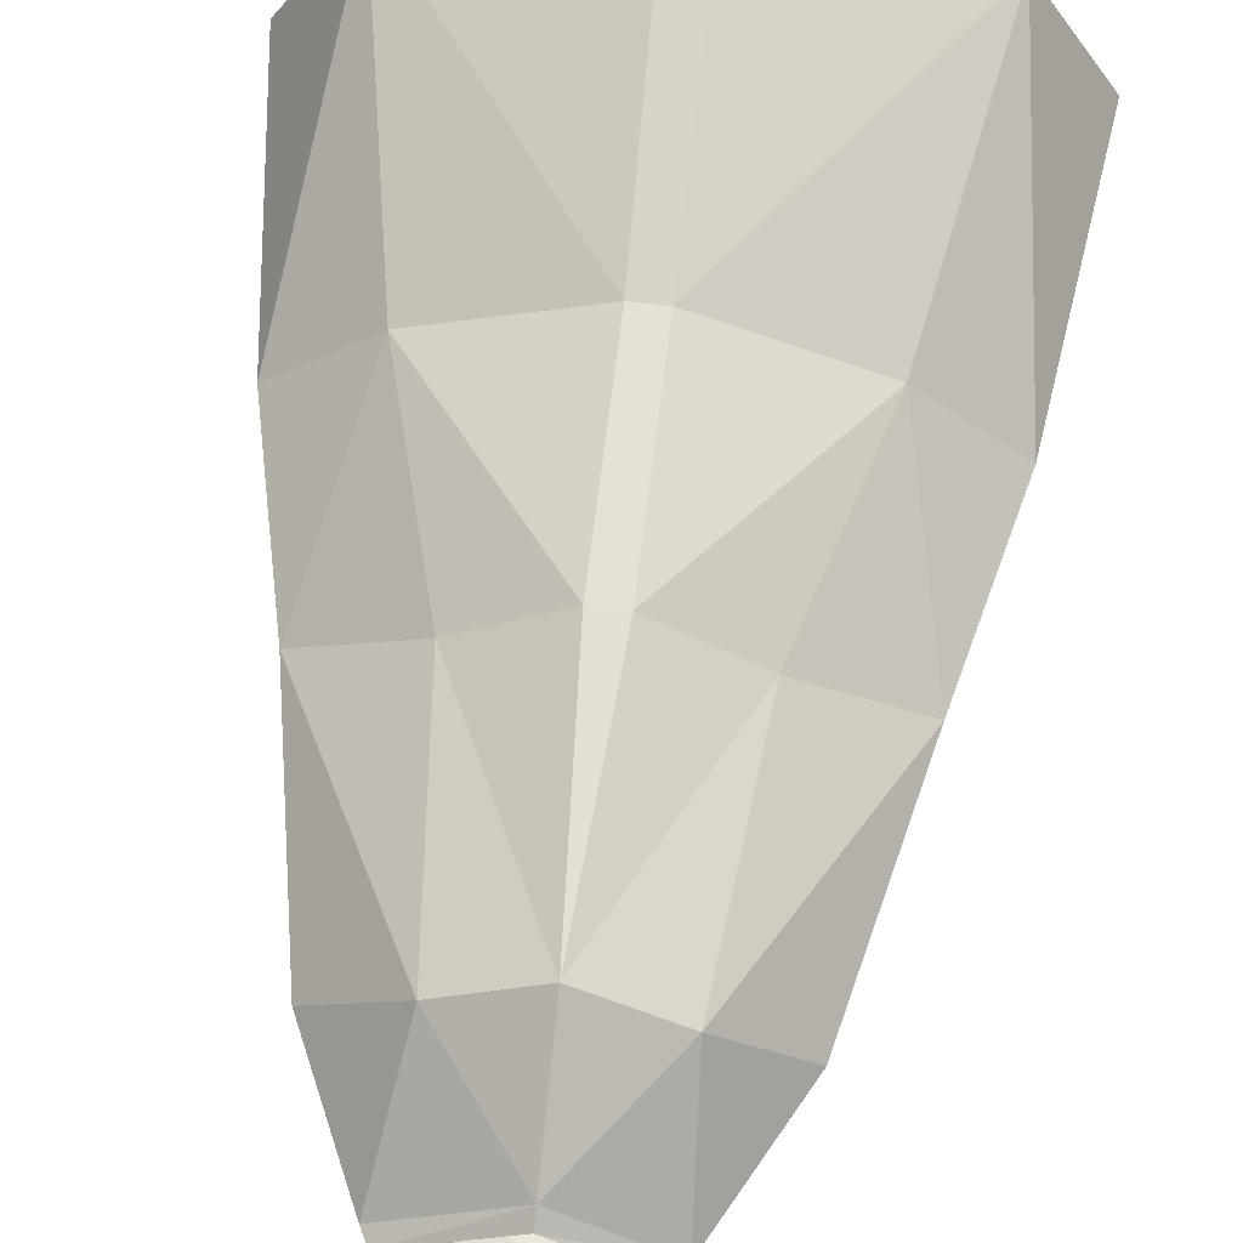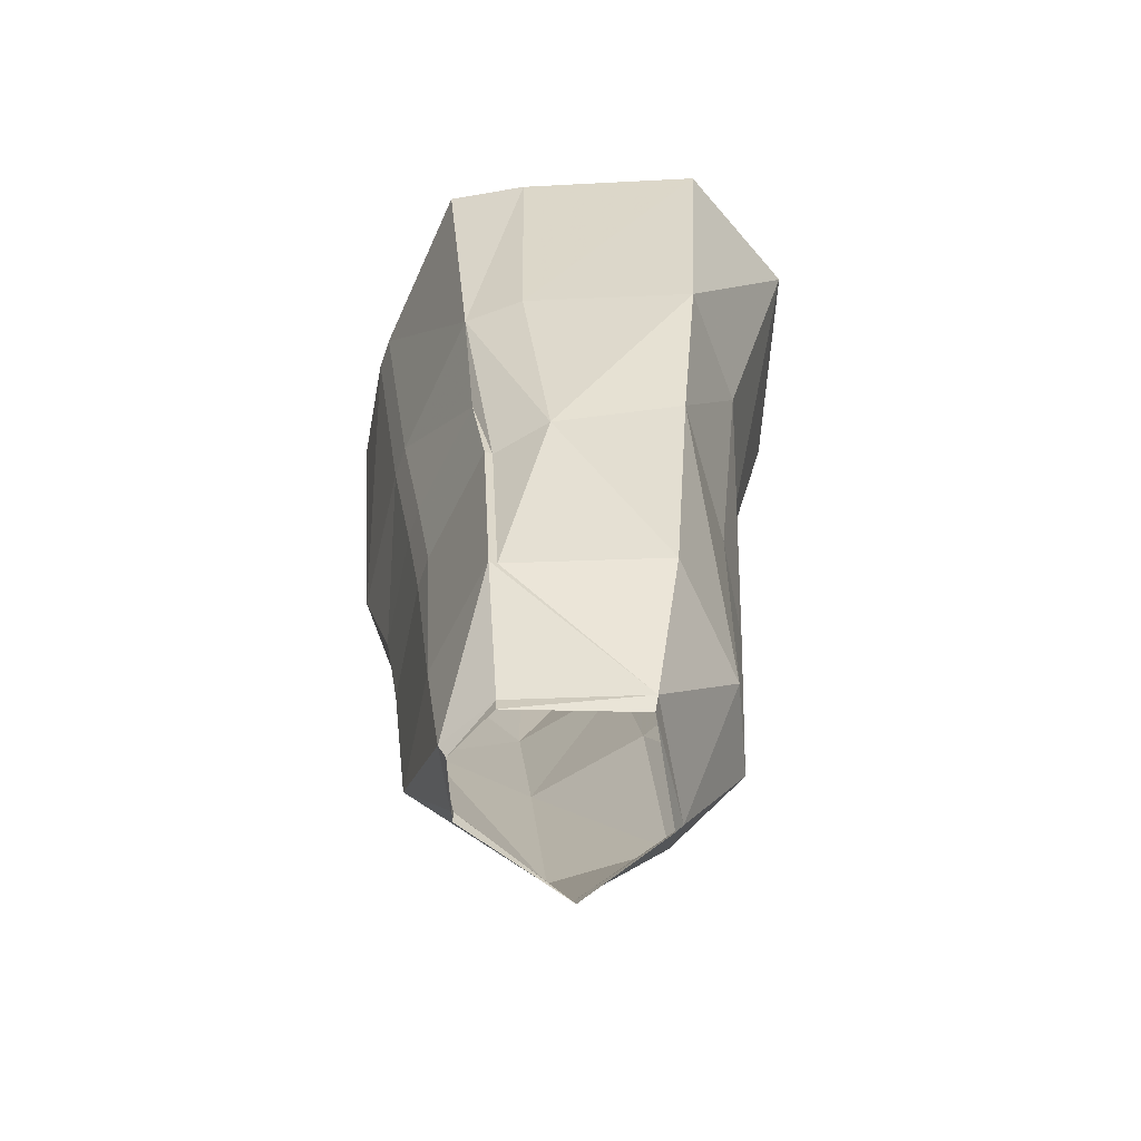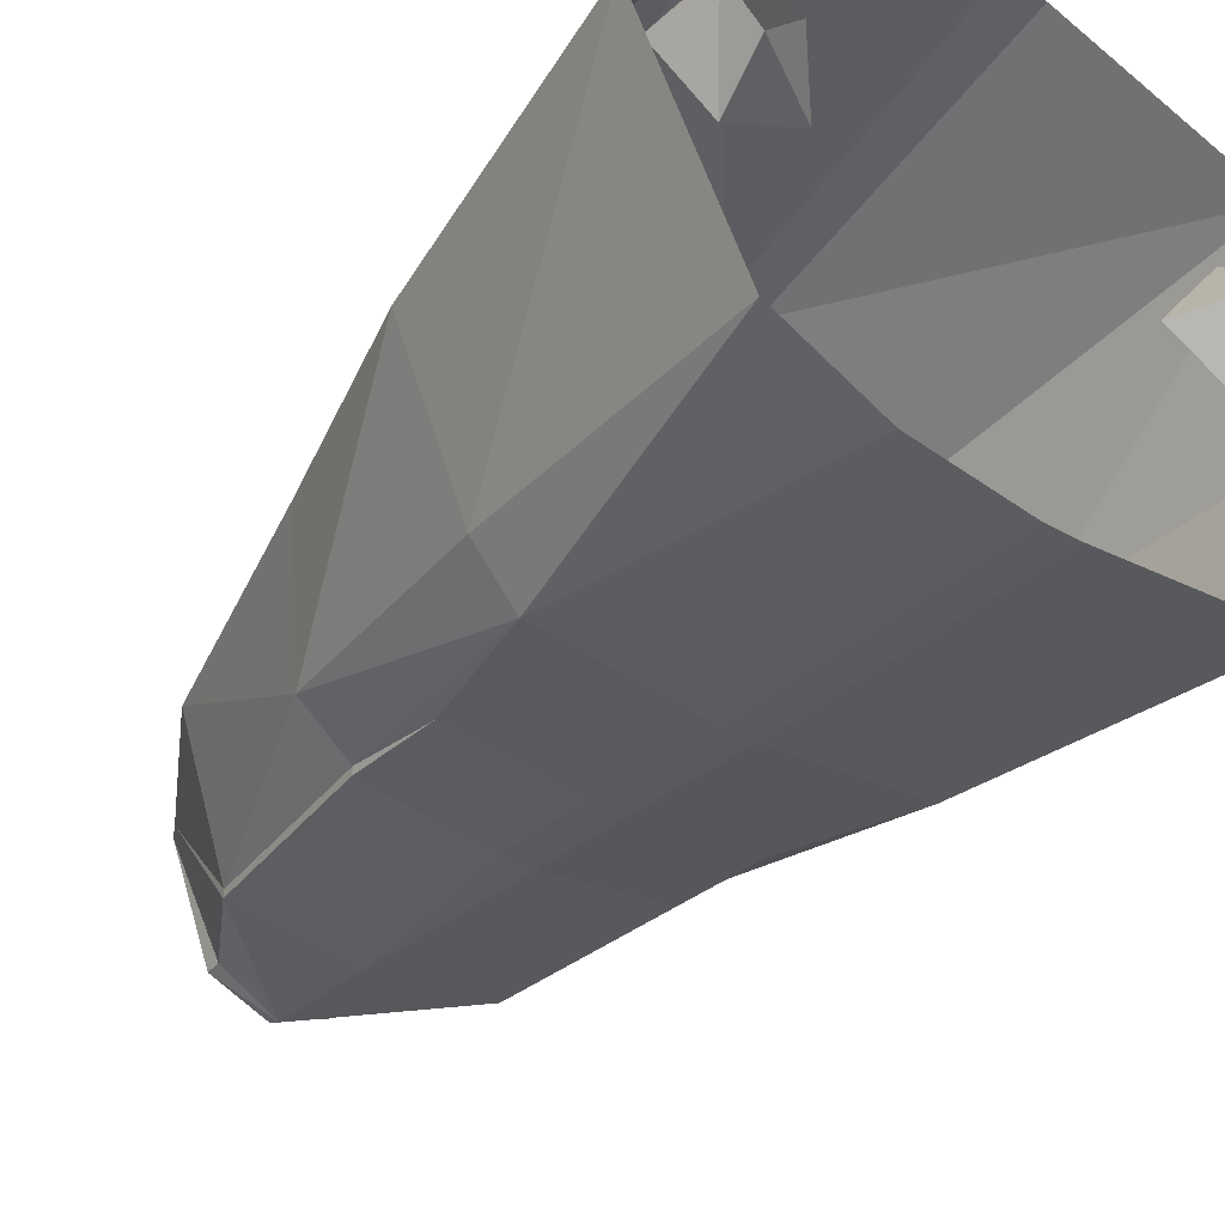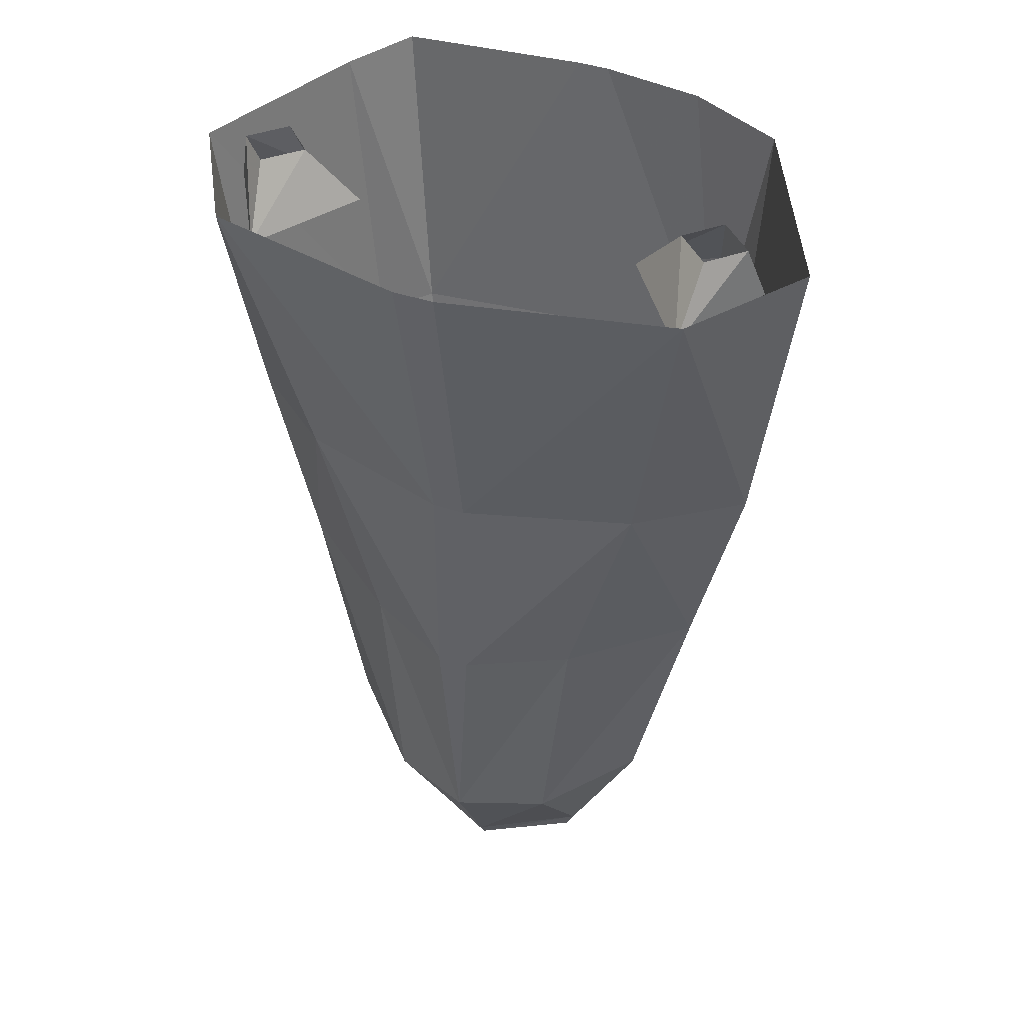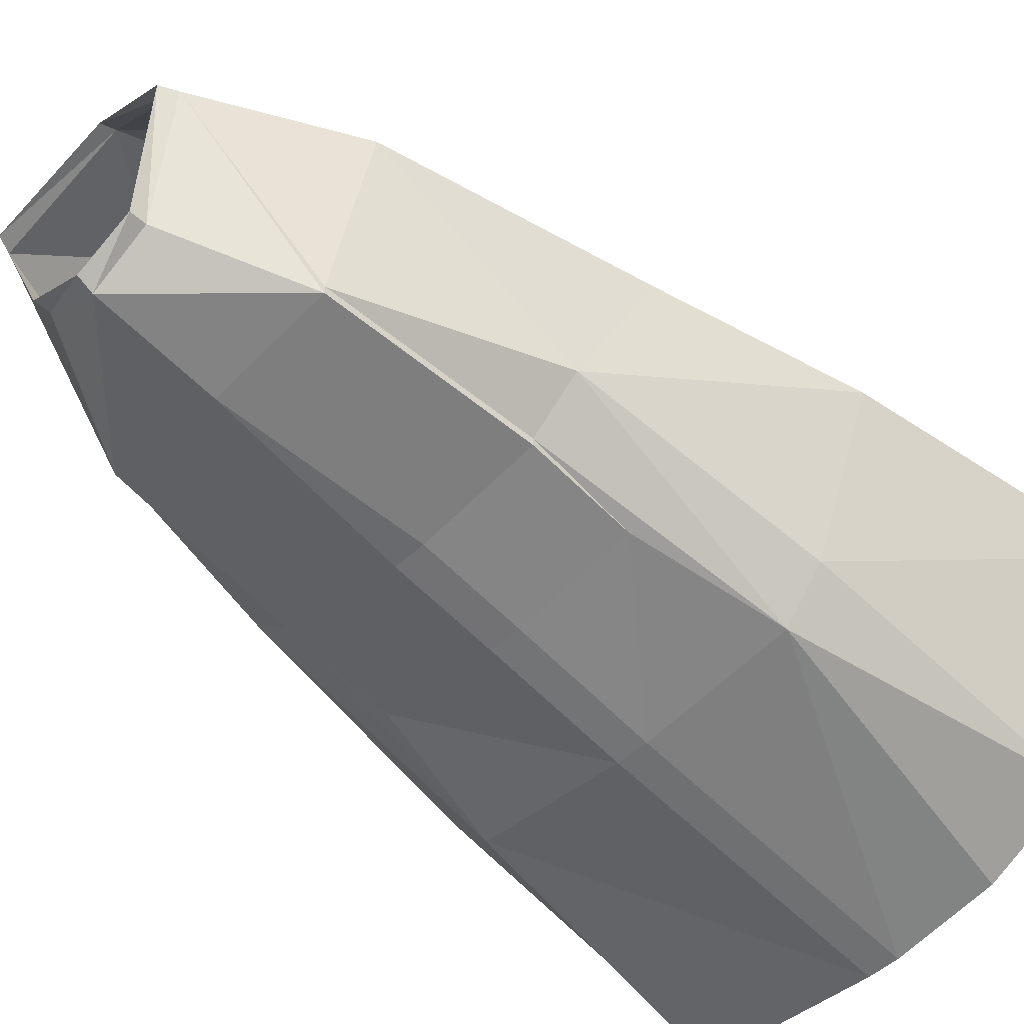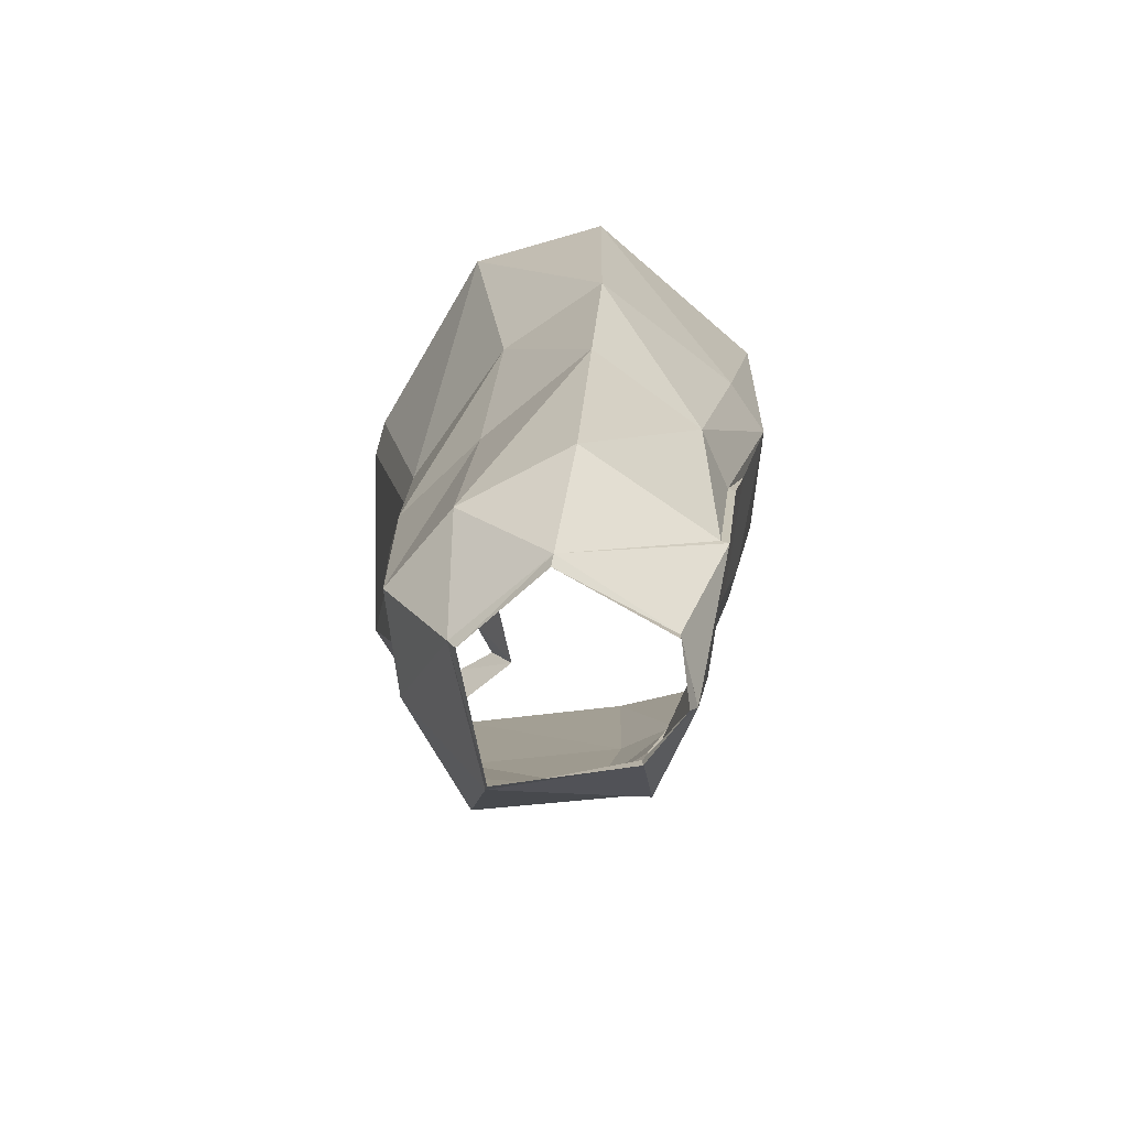
<metadata>
{"format":"obj","ext":"obj","renderer":"f3d","projection":"perspective","resolution":1024,"background":"white","views":[{"elev":64.8,"azim":6.7,"up":"+Z"},{"elev":-65.5,"azim":-109.3,"up":"+Y"},{"elev":-38.8,"azim":144.3,"up":"+Z"},{"elev":42.8,"azim":21.9,"up":"+Y"},{"elev":-50.3,"azim":45.3,"up":"+Z"},{"elev":-78.2,"azim":74.1,"up":"+Y"}]}
</metadata>
<code>
v 0.1172 -0.9375 -0.1641
v 0 -0.9375 -0.1797
v 0.01562 -0.7422 -0.1953
v 0.1328 -0.7422 -0.1797
v 0.1328 -0.7422 -0.1719
v 0.1172 -0.9375 -0.1562
v 0.09375 -1.07 -0.01562
v 0.05469 -1.055 -0.1328
v 0 -1.055 -0.1641
v -0.1172 -0.9375 -0.1641
v -0.01562 -0.7422 -0.1953
v 0.01562 -0.6406 -0.2109
v 0.1328 -0.6406 -0.1953
v 0.1641 -0.5 -0.2188
v 0.1797 -0.7422 -0.1328
v 0.1641 -0.9375 -0.01562
v 0.08594 -0.9531 0.07031
v 0 -1.062 0.04688
v 0 -1.078 0.03906
v 0.08594 -1.086 -0.01562
v 0.05469 -1.07 -0.1328
v 0 -1.07 -0.1562
v -0.05469 -1.055 -0.1328
v -0.1094 -1.07 -0.01562
v -0.1172 -0.9375 -0.1562
v -0.1328 -0.7422 -0.1719
v -0.1328 -0.7422 -0.1797
v -0.01562 -0.6406 -0.2109
v 0.01562 -0.5 -0.2344
v 0.01562 -0.2031 -0.2734
v 0.1172 -0.2031 -0.2578
v 0.2109 -0.2031 -0.2109
v 0.2031 -0.5 -0.1719
v 0.2656 -0.5 -0.01562
v 0.2188 -0.6953 -0.01562
v 0.1094 -0.7109 0.0625
v 0 -0.9453 0.1094
v -0.08594 -0.9531 0.07031
v -0.1016 -1.086 -0.01562
v -0.01562 -0.4844 0.1172
v -0.02344 -0.1875 0.1719
v -0.2266 -0.1953 0.1172
v -0.1719 -0.4922 0.0625
v -0.01562 -0.7031 0.1172
v 0.01562 -0.7031 0.1172
v 0.01562 -0.4844 0.1172
v 0.01562 -0.1875 0.1719
v 0.2266 -0.1953 0.1172
v 0.1719 -0.4922 0.0625
v 0.3047 -0.2031 -0.007812
v -0.1094 -0.7109 0.0625
v -0.2188 -0.6953 -0.01562
v -0.1719 -0.9375 -0.01562
v -0.1797 -0.7422 -0.1328
v -0.1641 -0.5 -0.2188
v -0.1328 -0.6406 -0.1953
v -0.01562 -0.5 -0.2344
v -0.01562 -0.2031 -0.2734
v -0.1953 -0.2031 -0.2578
v -0.2344 -0.2031 -0.1875
v -0.2031 -0.5 -0.1719
v -0.3047 -0.2031 -0.01562
v -0.2656 -0.5 -0.01562
v -0.05469 -1.07 -0.1328
v 0.2188 -0.1797 -0.02344
v 0.2109 -0.2344 -0.04688
v 0.1406 -0.2344 -0.007812
v 0.1875 -0.1797 0.007812
v 0.2109 -0.2422 0.08594
v 0.2188 -0.1797 0.03906
v 0.25 -0.1797 0.007812
v 0.2656 -0.2344 -0.007812
v -0.2109 -0.2344 -0.04688
v -0.1875 -0.1797 0.007812
v -0.1406 -0.2344 -0.007812
v -0.2109 -0.2422 0.08594
v -0.2188 -0.1797 0.03906
v -0.25 -0.1797 0.007812
v -0.2656 -0.2344 -0.007812
v -0.2188 -0.1797 -0.02344
f 1 2 3
f 1 3 4
f 2 10 11
f 2 11 3
f 10 27 11
f 1 4 5
f 1 5 6
f 1 6 7
f 4 13 5
f 5 13 14
f 10 24 25
f 10 25 26
f 10 26 27
f 12 28 29
f 12 29 13
f 13 29 14
f 26 55 56
f 26 56 27
f 28 56 57
f 28 57 29
f 56 55 57
f 1 7 8
f 1 8 9
f 1 9 2
f 2 9 10
f 7 18 19
f 7 19 20
f 7 20 8
f 8 20 21
f 8 21 9
f 9 21 22
f 9 22 23
f 9 23 10
f 10 23 24
f 18 24 39
f 18 39 19
f 23 22 64
f 23 64 24
f 24 64 39
f 65 66 67
f 65 67 68
f 68 67 69
f 68 69 70
f 70 69 71
f 71 69 72
f 71 72 66
f 71 66 65
f 73 74 75
f 75 74 76
f 76 74 77
f 76 77 78
f 76 78 79
f 79 78 73
f 73 78 80
f 73 80 74
f 3 11 12
f 3 12 4
f 4 12 13
f 11 27 28
f 11 28 12
f 27 56 28
f 5 14 15
f 14 33 15
f 15 33 34
f 15 34 35
f 40 43 44
f 40 44 45
f 40 45 46
f 26 54 55
f 43 63 52
f 43 52 51
f 43 51 44
f 49 46 45
f 49 45 36
f 49 36 35
f 49 35 34
f 54 63 61
f 54 61 55
f 54 52 63
f 5 15 6
f 6 15 16
f 6 16 7
f 7 16 17
f 7 17 18
f 15 35 16
f 16 35 17
f 17 35 36
f 17 36 37
f 17 37 18
f 18 37 38
f 18 38 24
f 36 45 37
f 37 45 44
f 37 44 51
f 37 51 38
f 38 51 52
f 38 52 53
f 38 53 24
f 24 53 25
f 25 53 54
f 25 54 26
f 52 54 53
f 14 29 30
f 14 30 31
f 14 31 32
f 14 32 33
f 40 41 42
f 40 42 43
f 40 46 41
f 41 46 47
f 47 46 48
f 48 46 49
f 48 49 34
f 48 34 50
f 50 34 33
f 50 33 32
f 29 57 30
f 30 57 58
f 58 57 55
f 58 55 59
f 59 55 60
f 60 55 61
f 60 61 62
f 62 61 63
f 62 63 42
f 42 63 43

</code>
